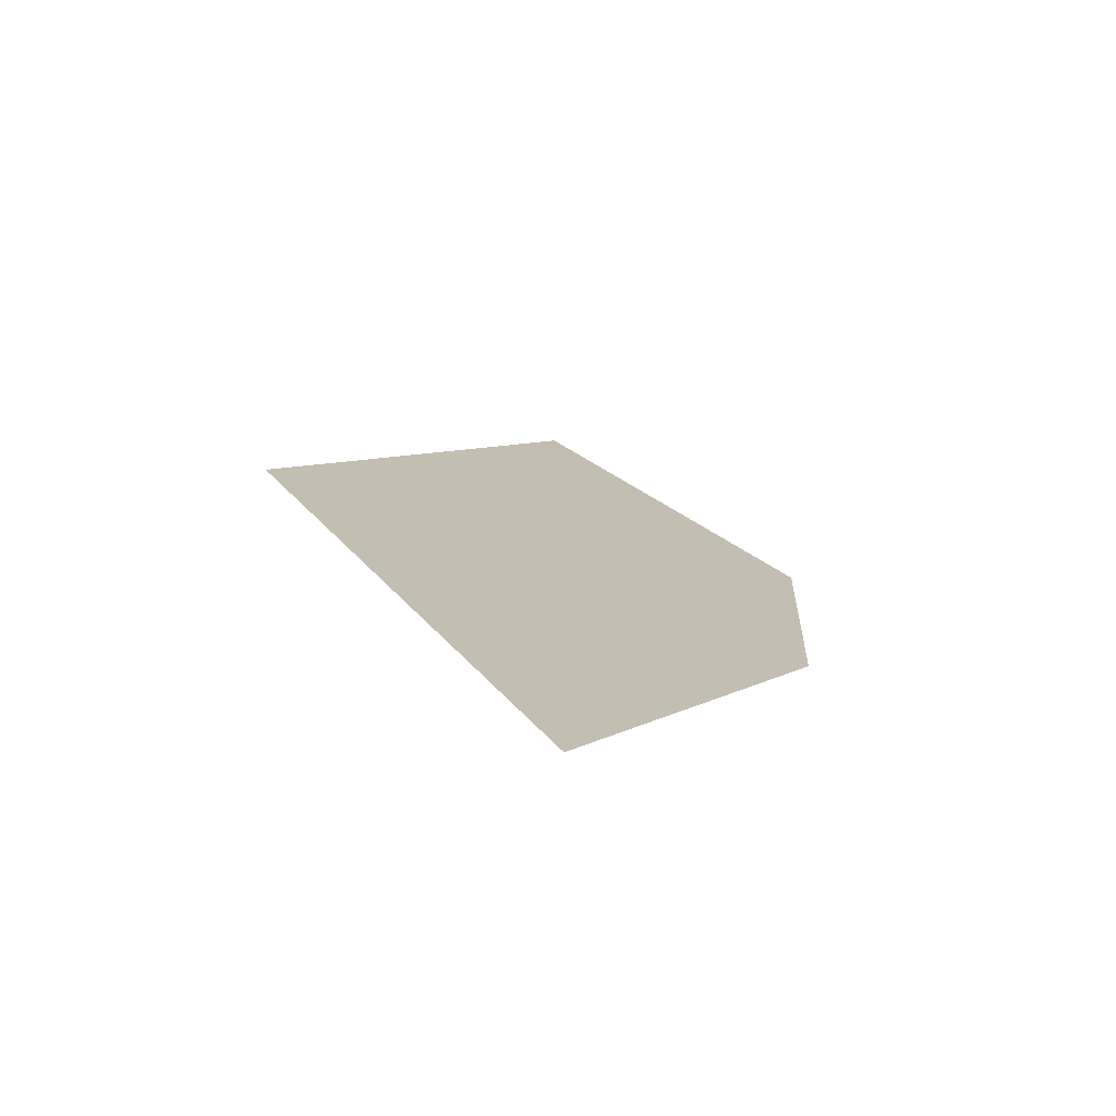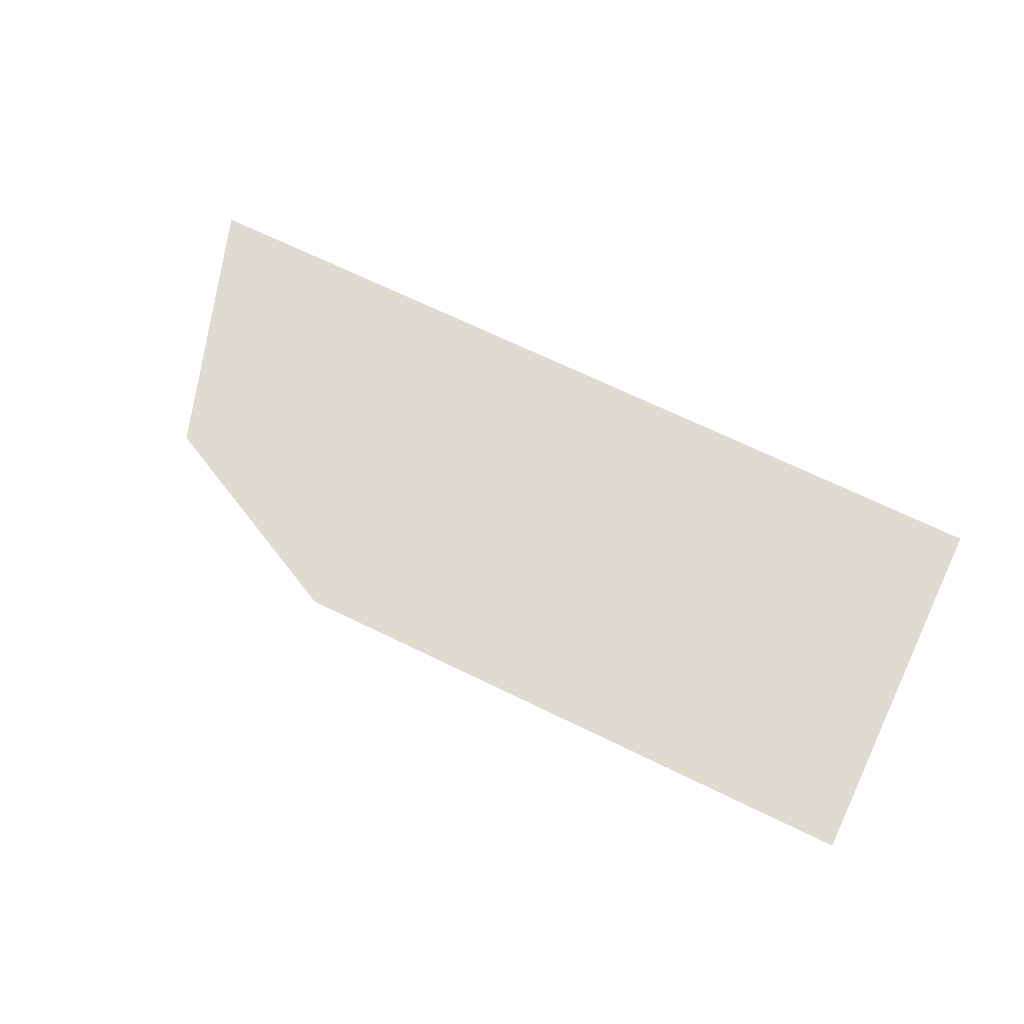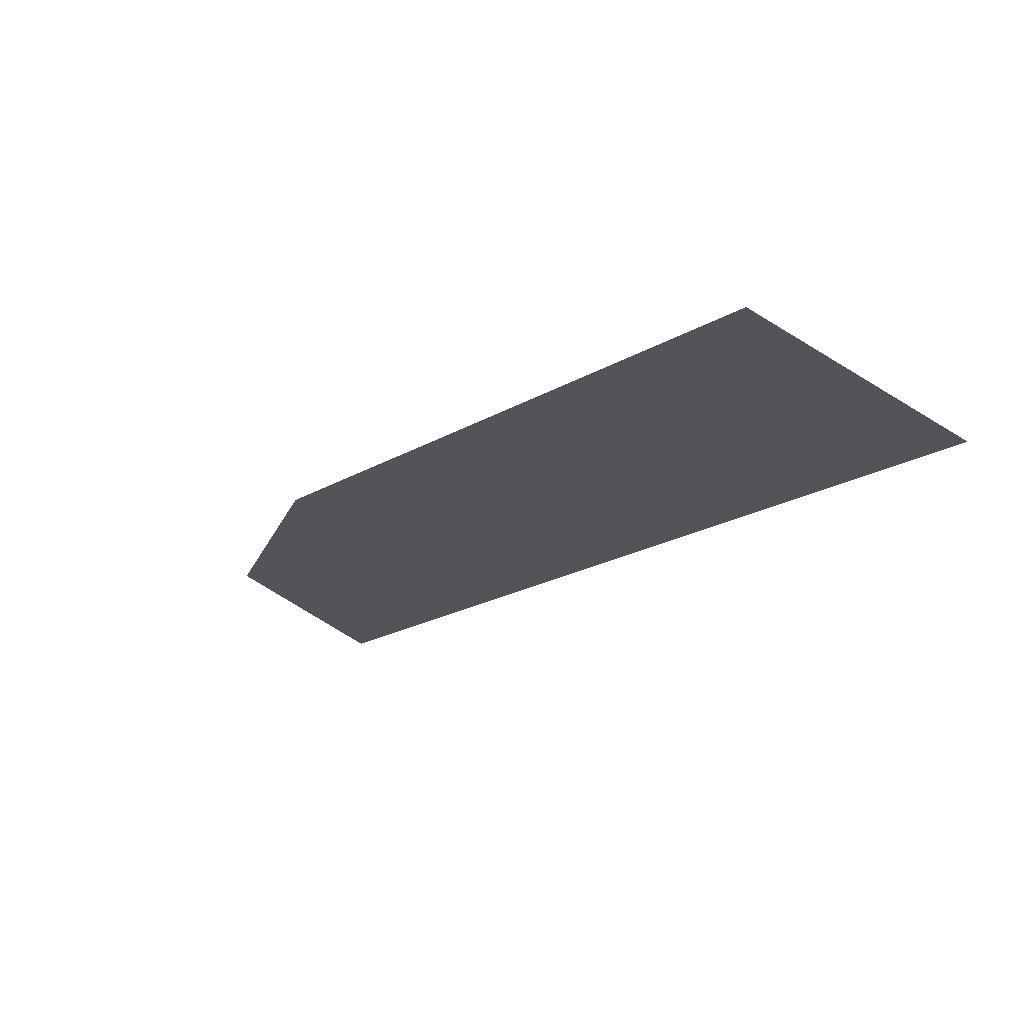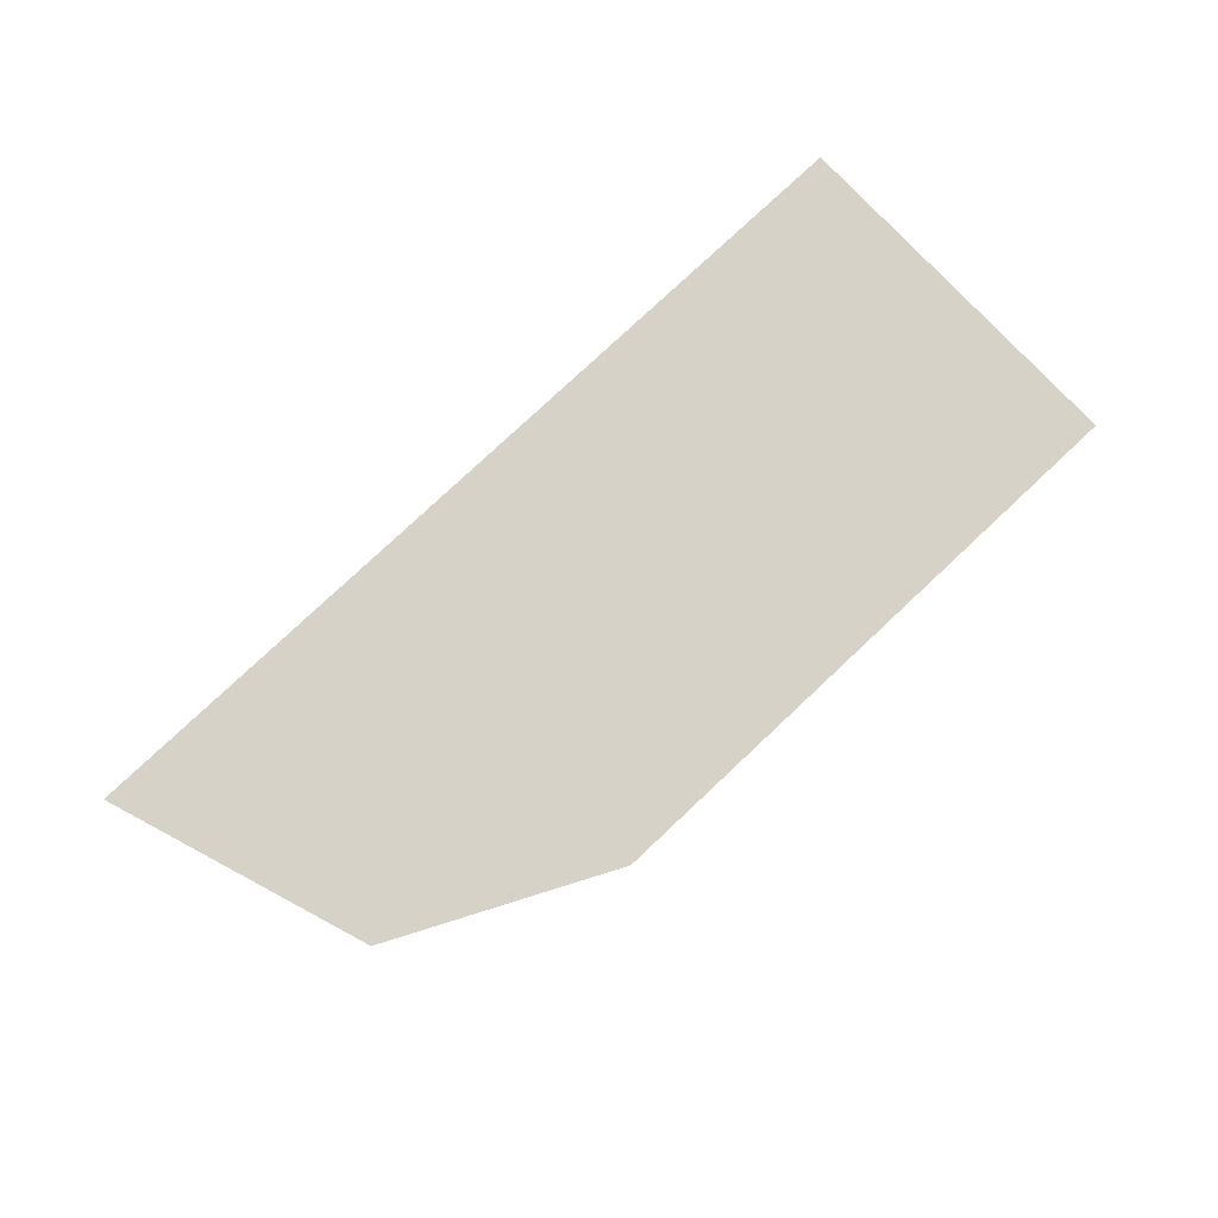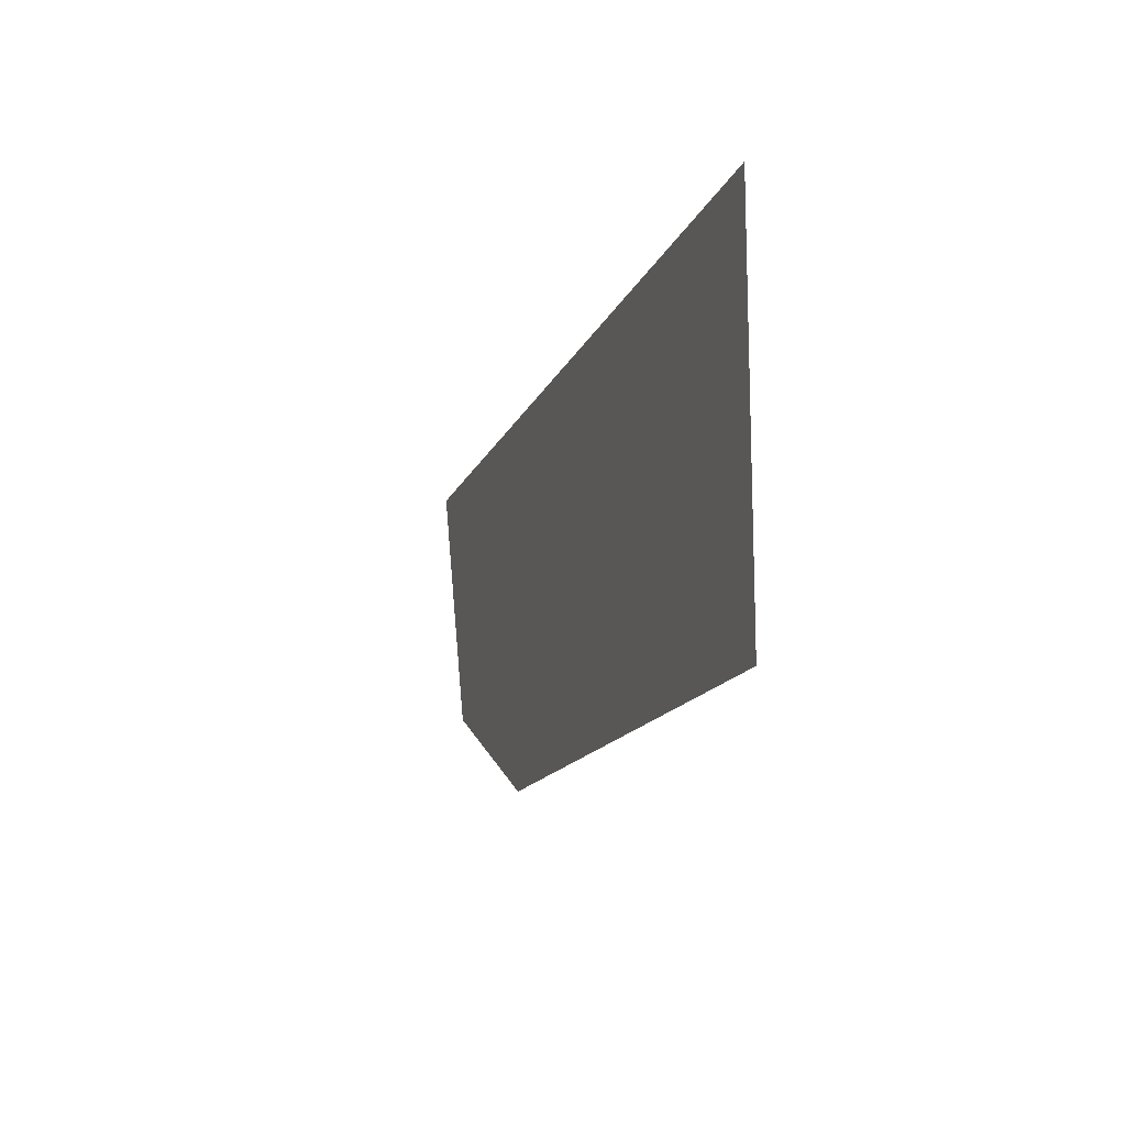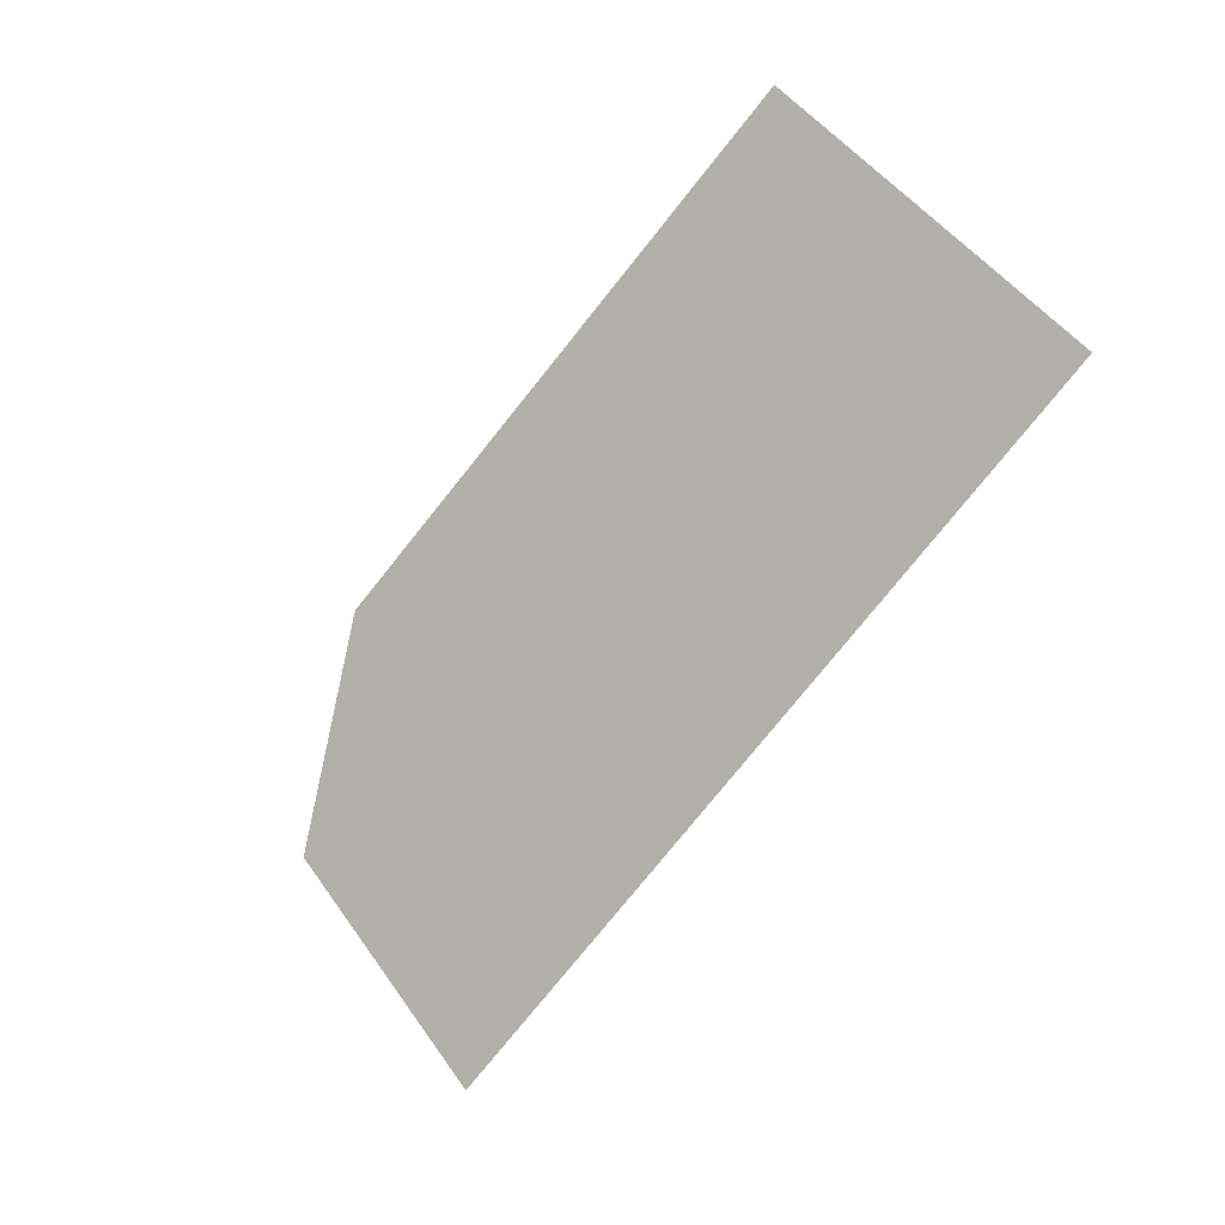
<metadata>
{"format":"obj","ext":"obj","renderer":"f3d","projection":"perspective","resolution":1024,"background":"white","views":[{"elev":17.5,"azim":67.3,"up":"+Y"},{"elev":69.9,"azim":-154.2,"up":"+Y"},{"elev":-23.2,"azim":-136.4,"up":"+Y"},{"elev":78.4,"azim":136.8,"up":"+Y"},{"elev":-14.6,"azim":-106.7,"up":"+Z"},{"elev":-78.5,"azim":-128.9,"up":"+Y"}]}
</metadata>
<code>
g groundTopGlassTop_AAX_geo
v -16.75 0.05507 -4.099
v -16.75 0.05507 -5.321
v -14.77 0.05507 -5.321
v -13.75 0.05507 -4.099
v -14.05 0.05507 -4.97
g groundTopGlassTop_AAX_geo_0
f 3 2 1
f 4 3 1
f 4 5 3

</code>
